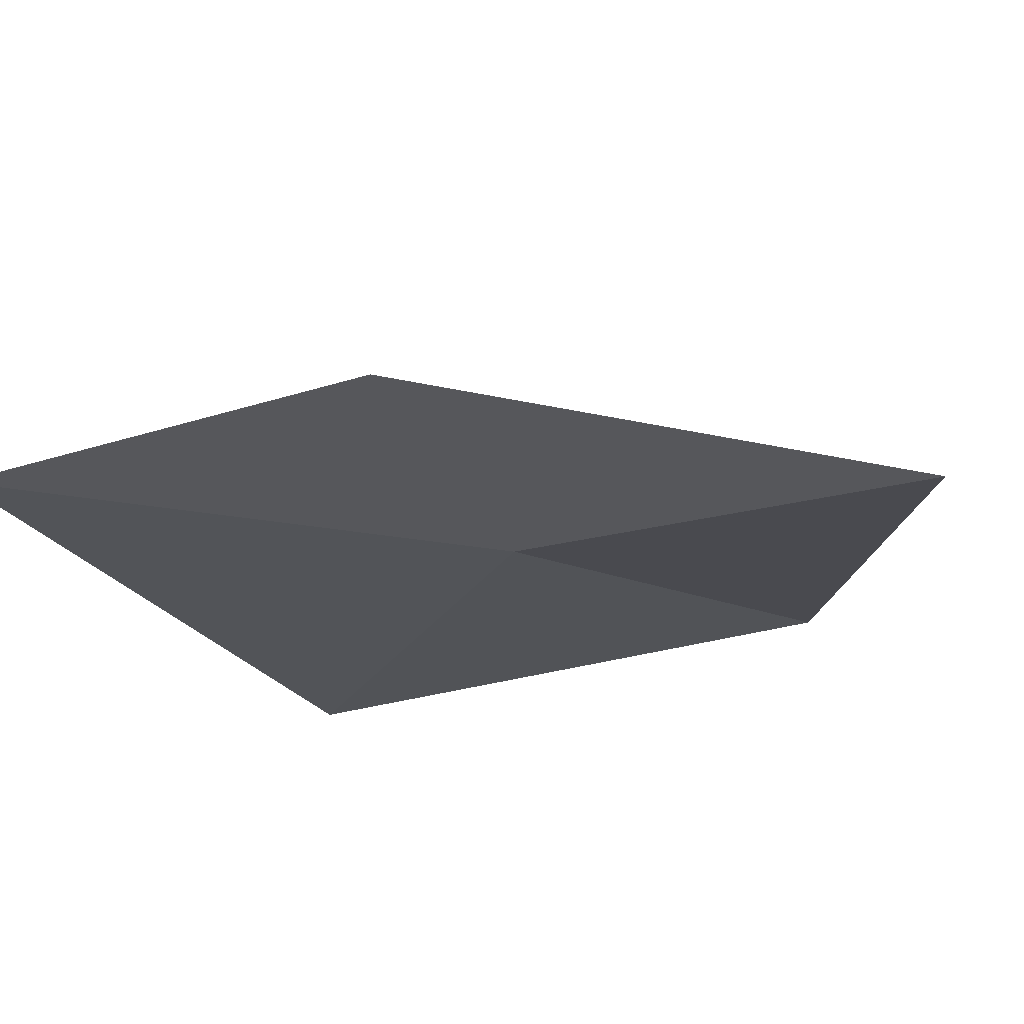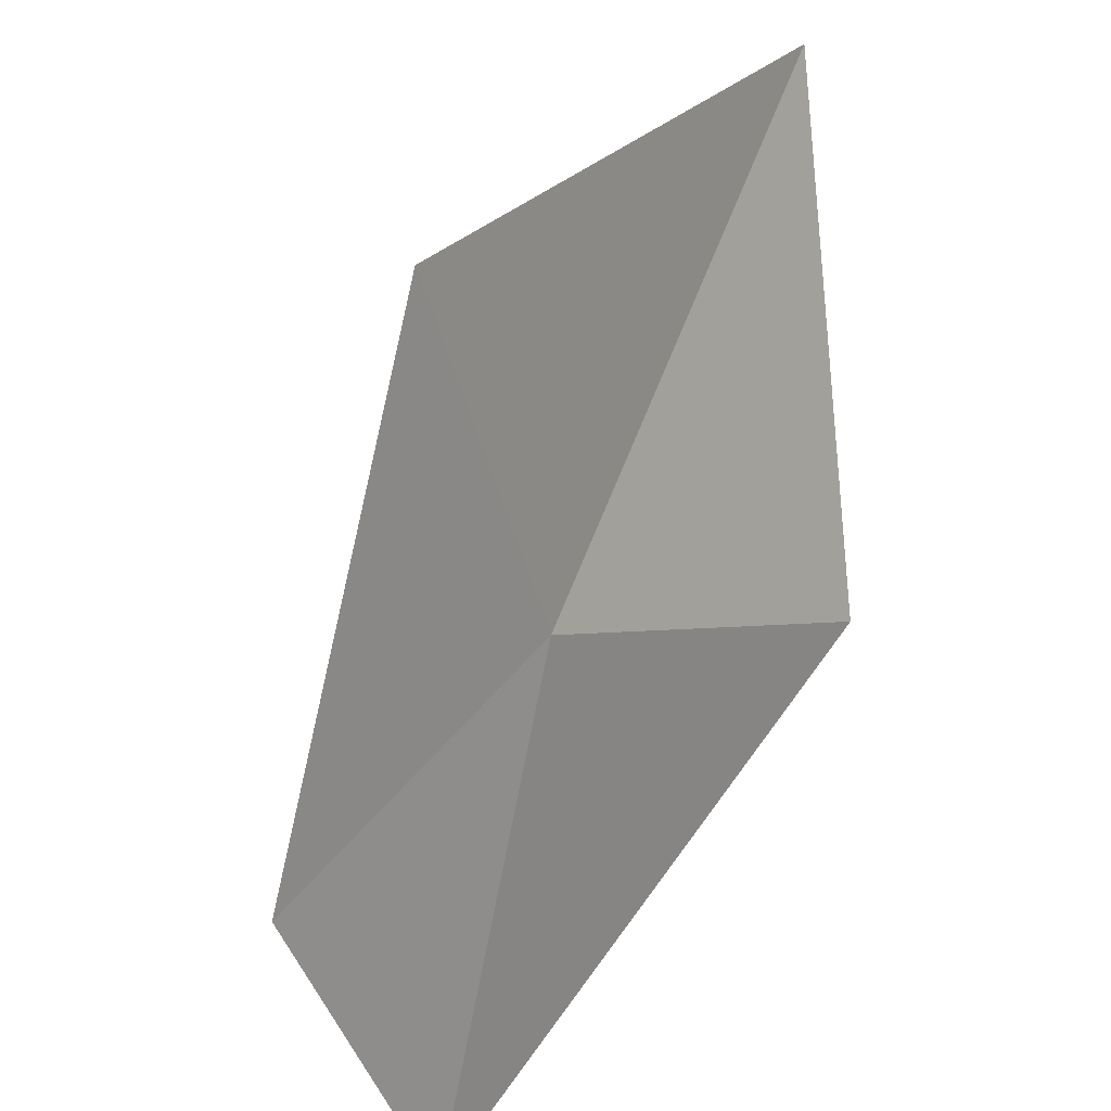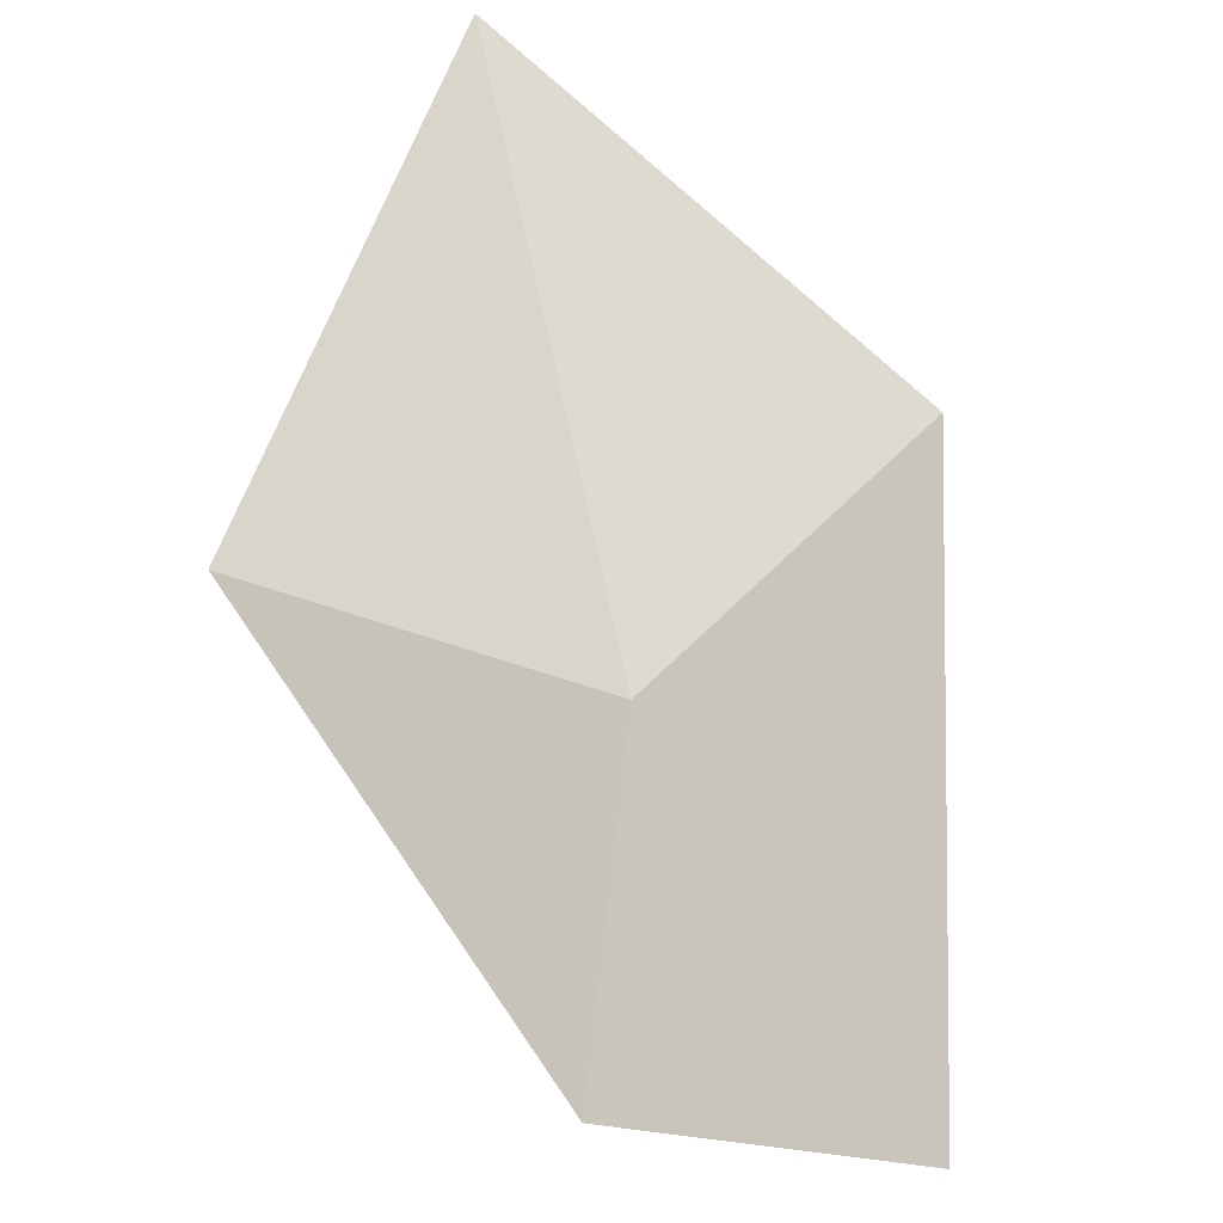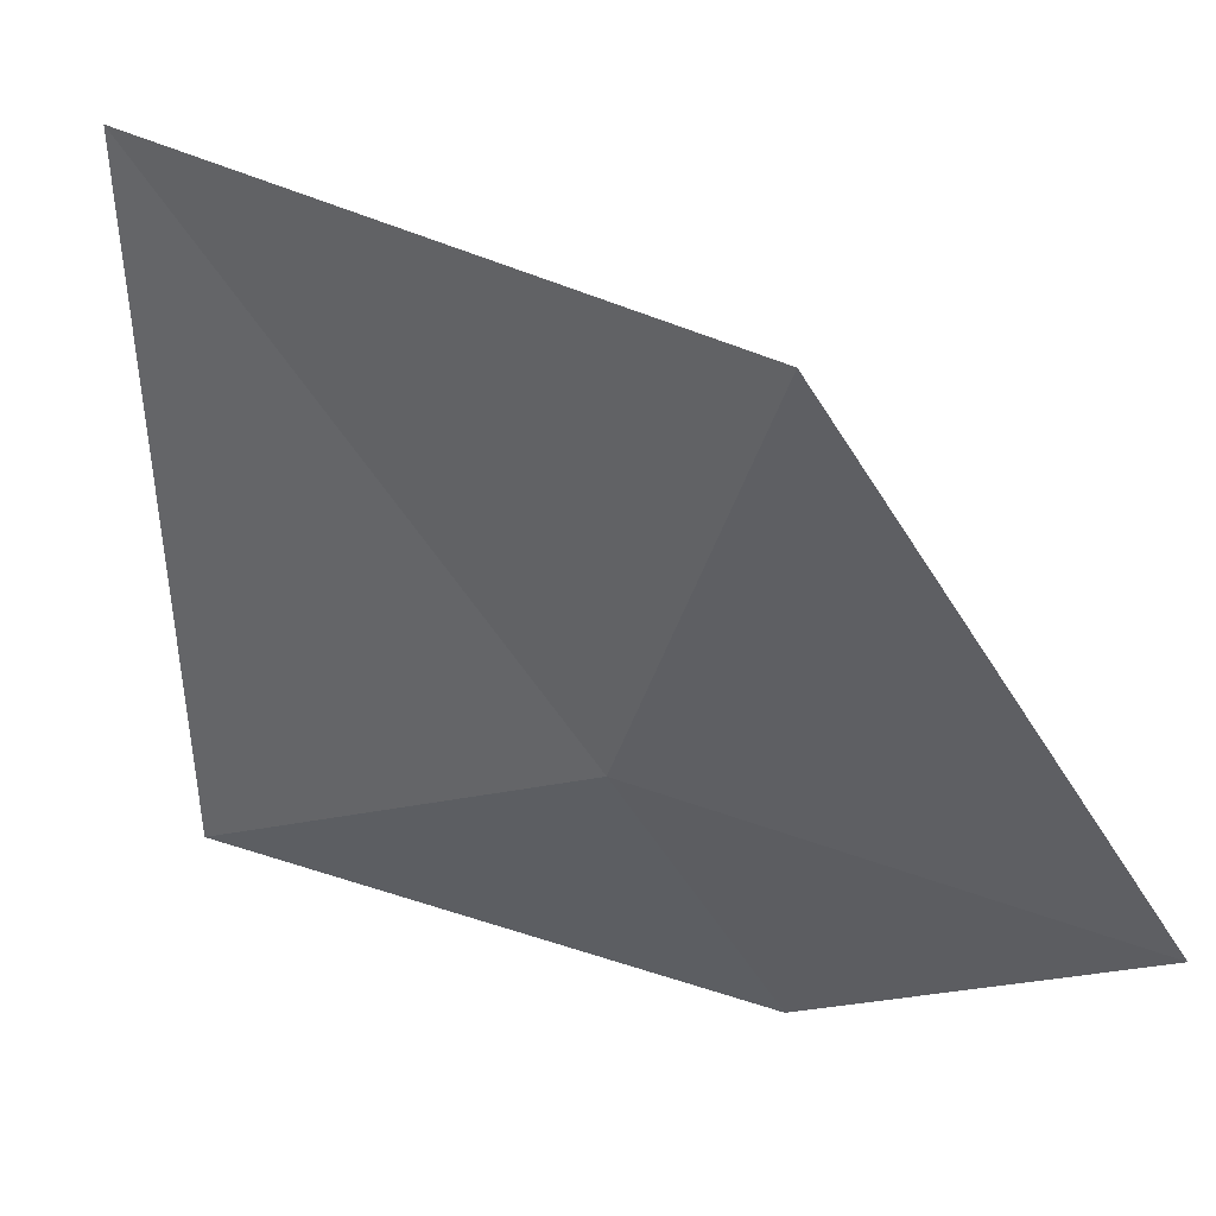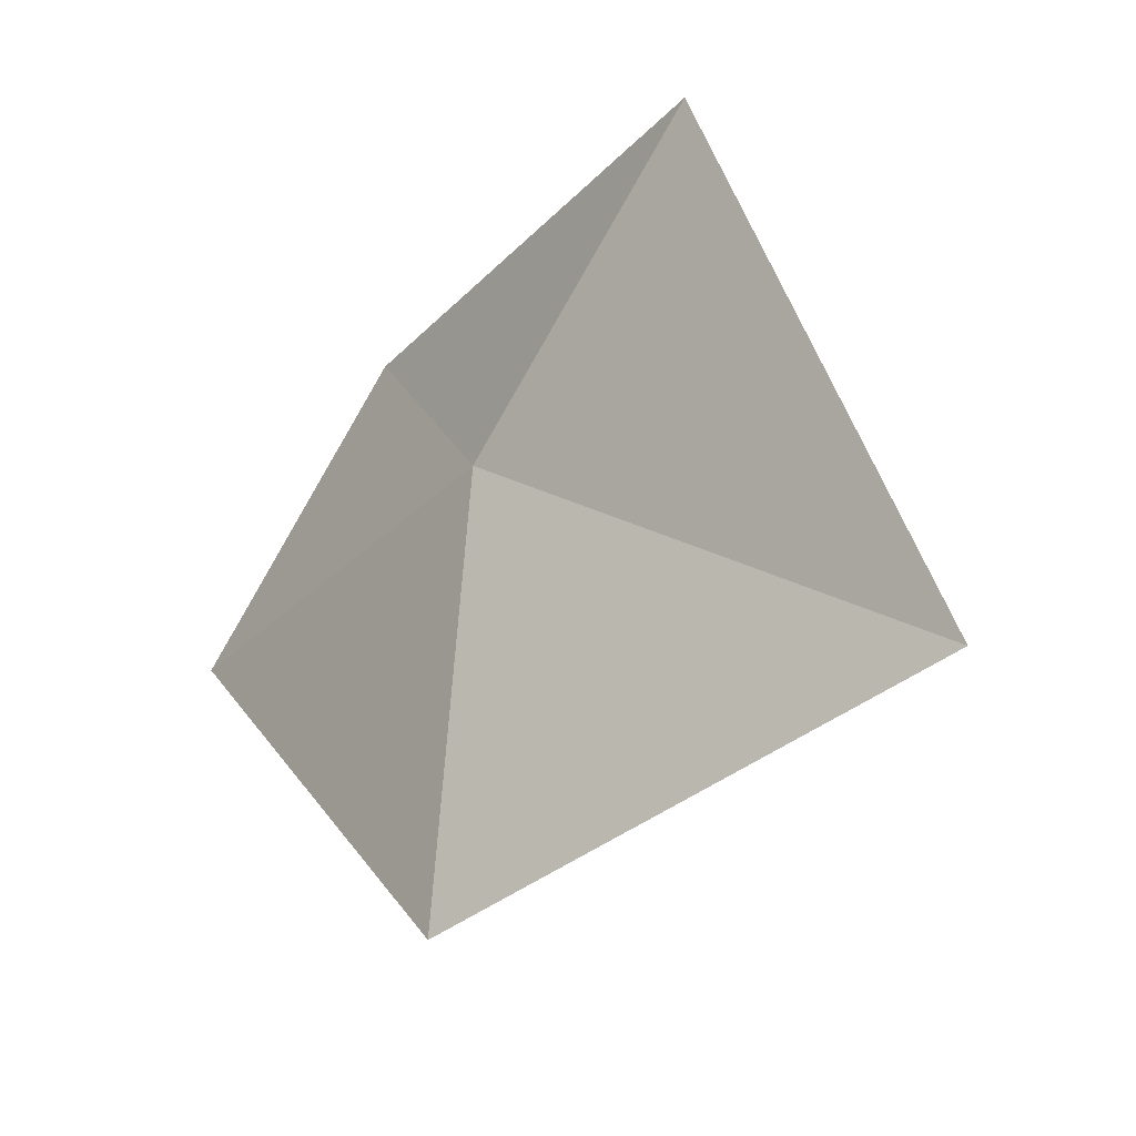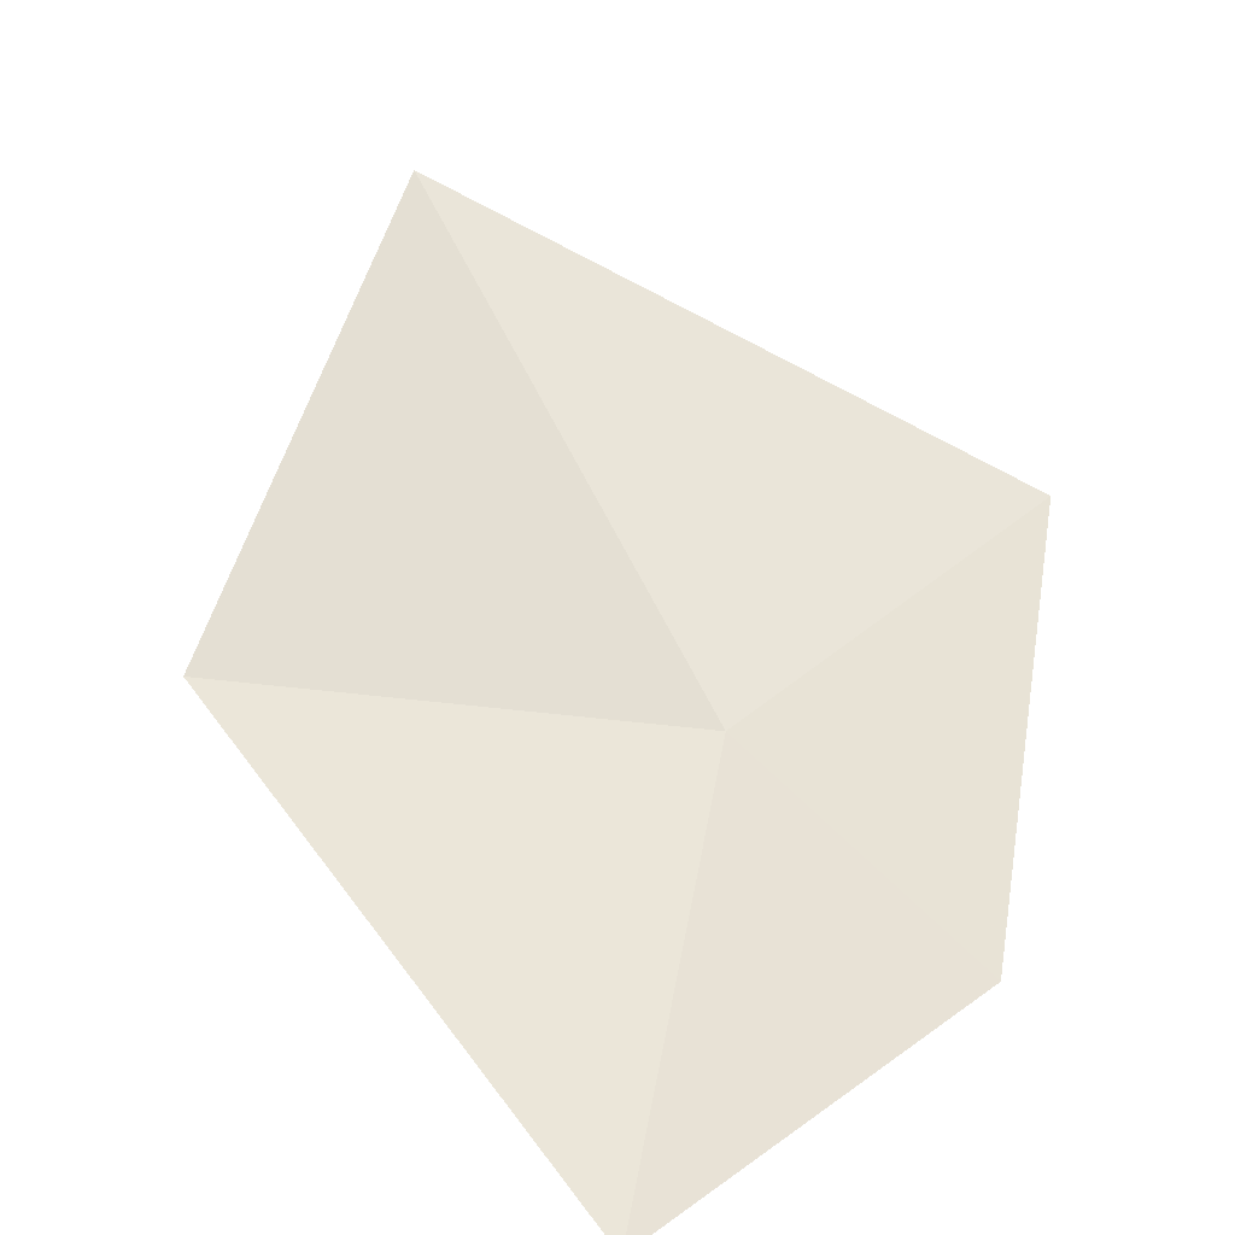
<metadata>
{"format":"obj","ext":"obj","renderer":"f3d","projection":"perspective","resolution":1024,"background":"white","views":[{"elev":-73.3,"azim":44.5,"up":"+Z"},{"elev":-60.1,"azim":135.9,"up":"+Z"},{"elev":31.4,"azim":171.6,"up":"+Y"},{"elev":4.7,"azim":-123.9,"up":"+Z"},{"elev":67.4,"azim":-42.1,"up":"+Y"},{"elev":-74.0,"azim":40.9,"up":"+Y"}]}
</metadata>
<code>
v -7.817 -12.3 2.429
v -8.073 -12.25 2.679
v -7.769 -11.99 2.814
v -7.567 -12.15 2.372
v -7.761 -12.48 2.251
v -8.008 -12.6 2.312
f 1 3 2
f 1 4 3
f 1 5 4
f 1 2 6
f 1 6 5

</code>
